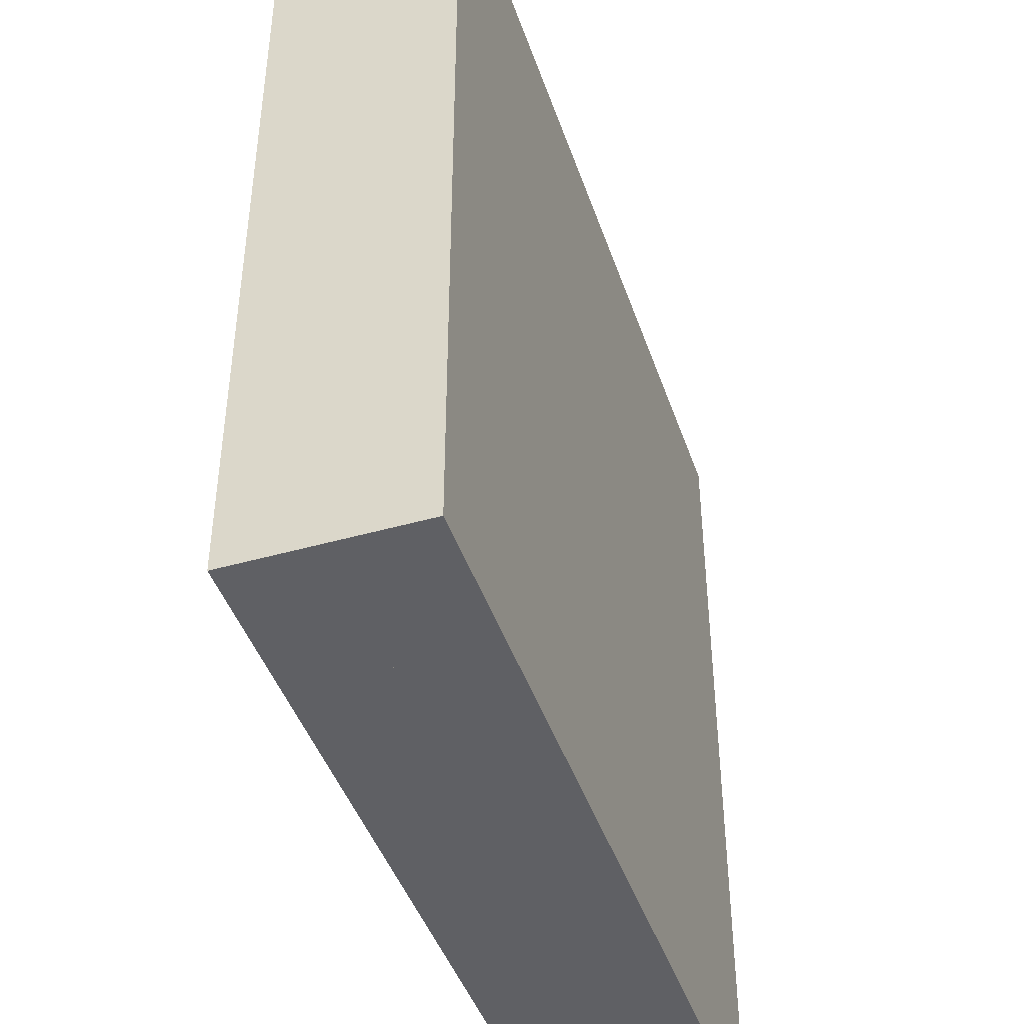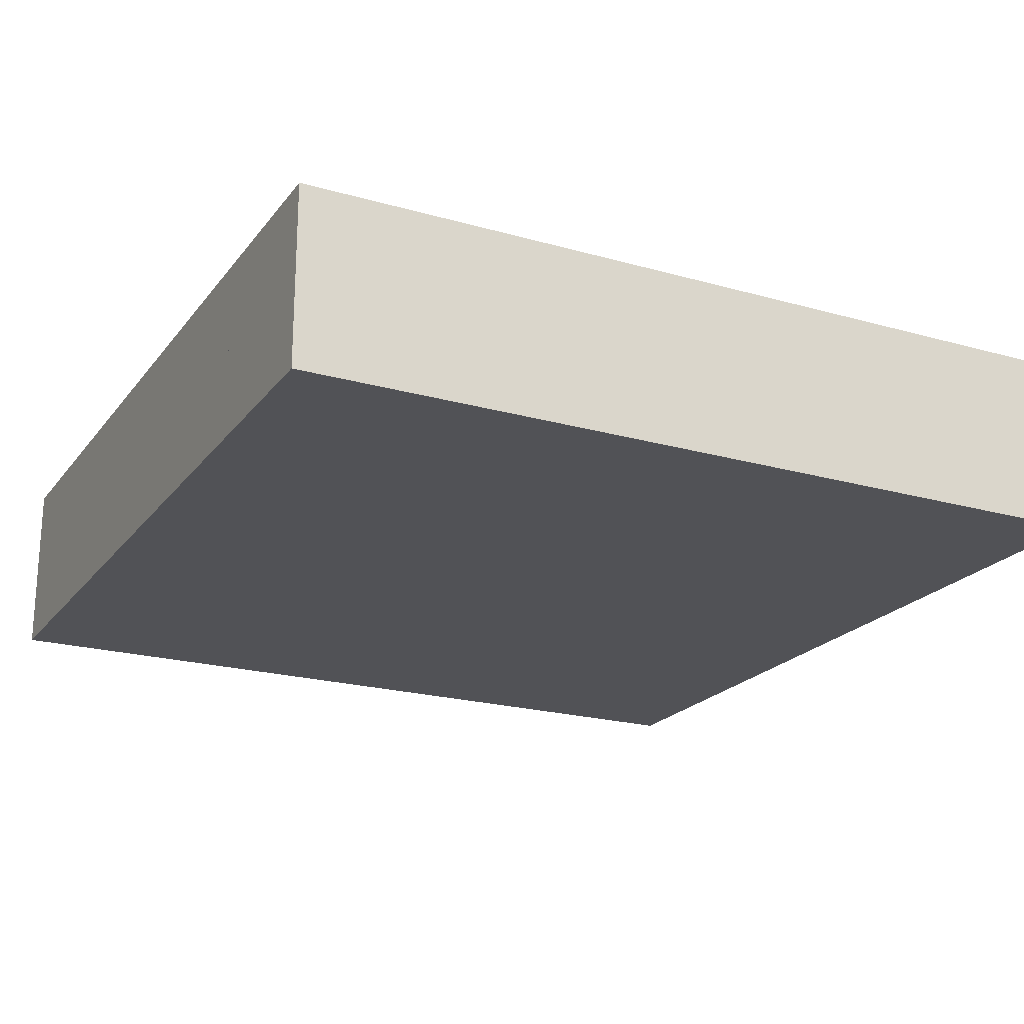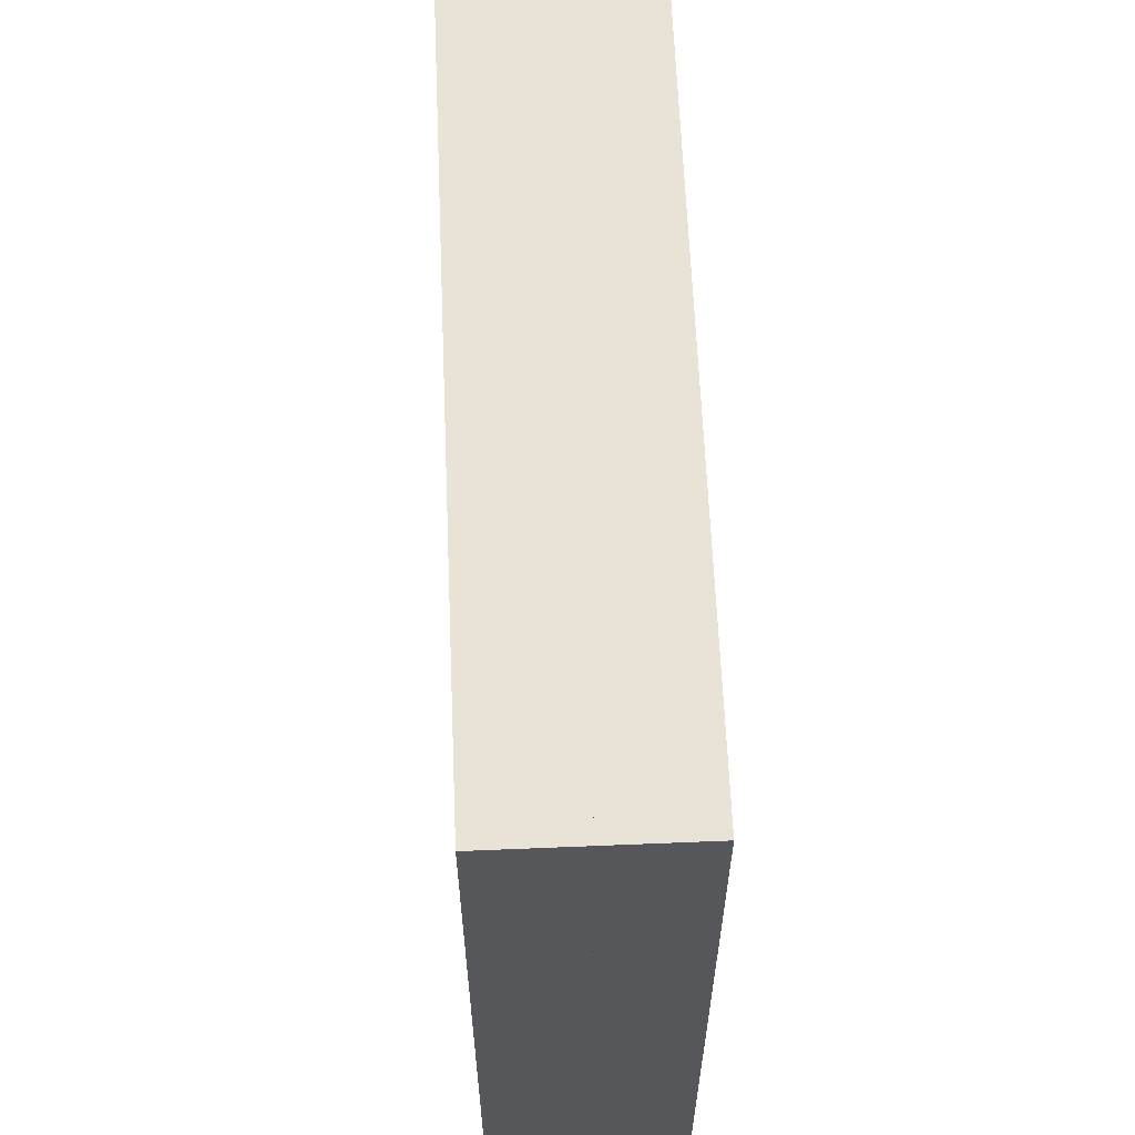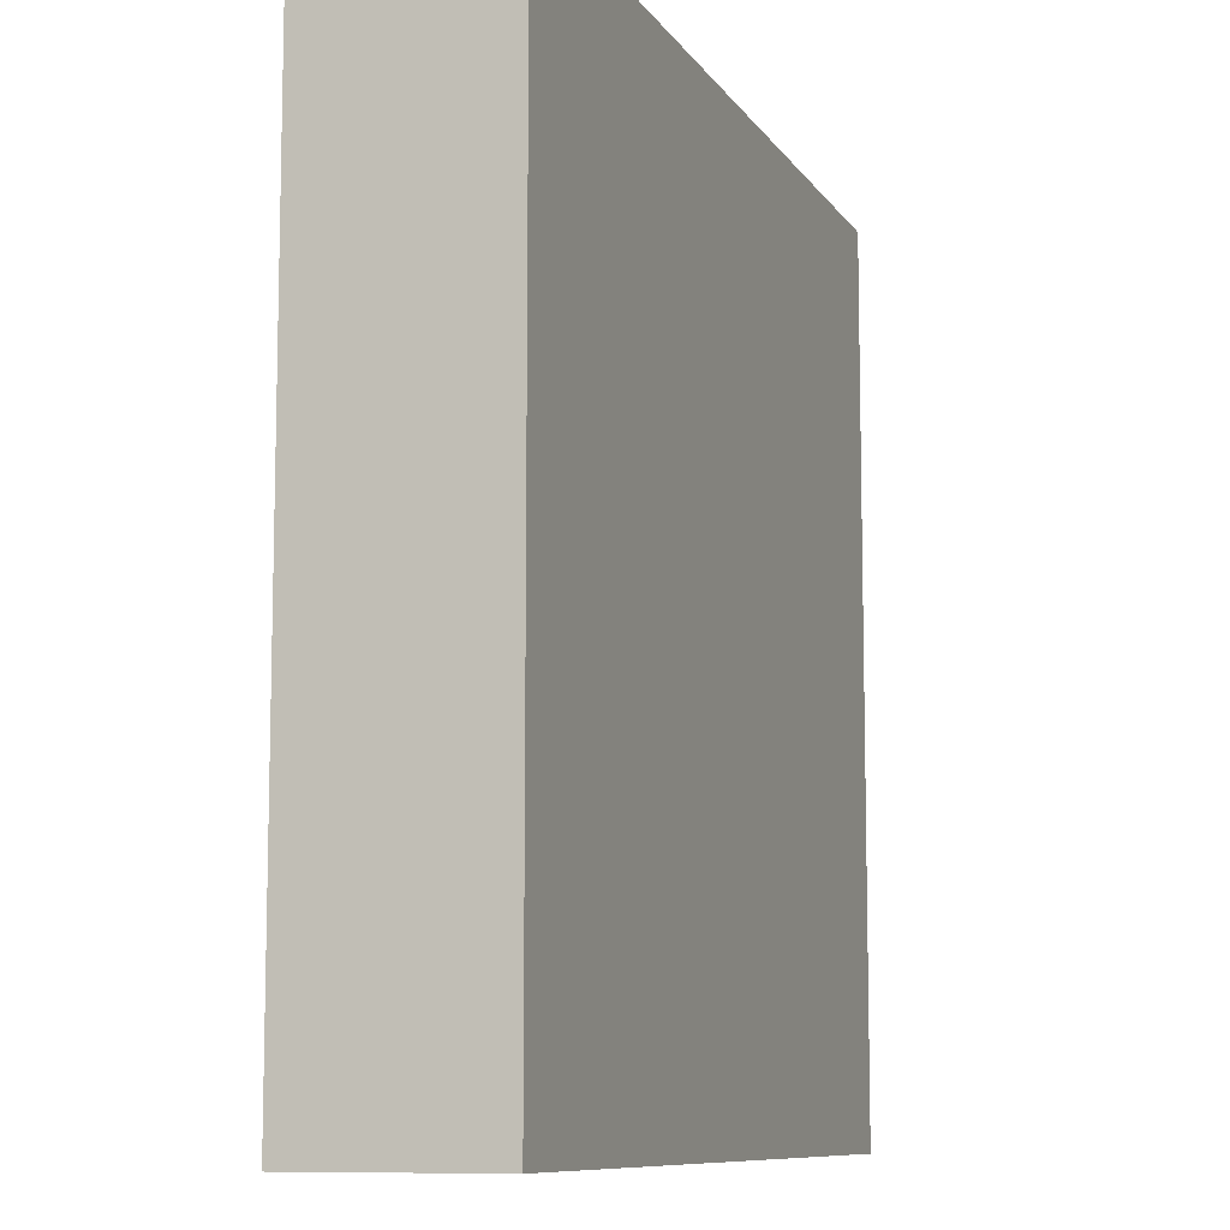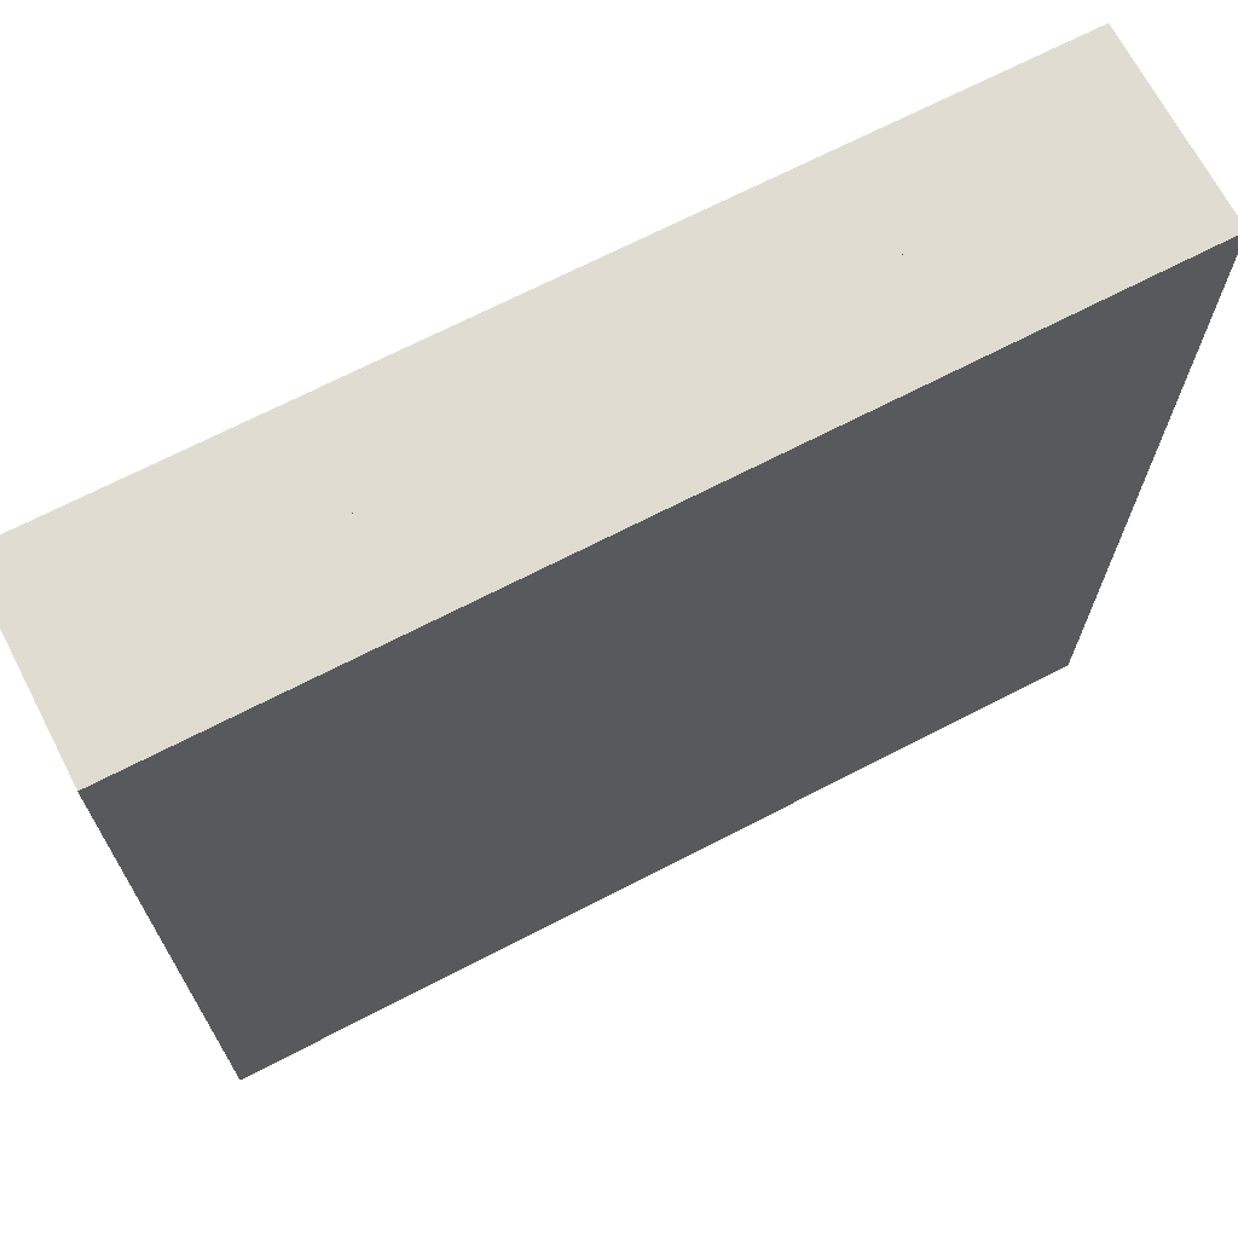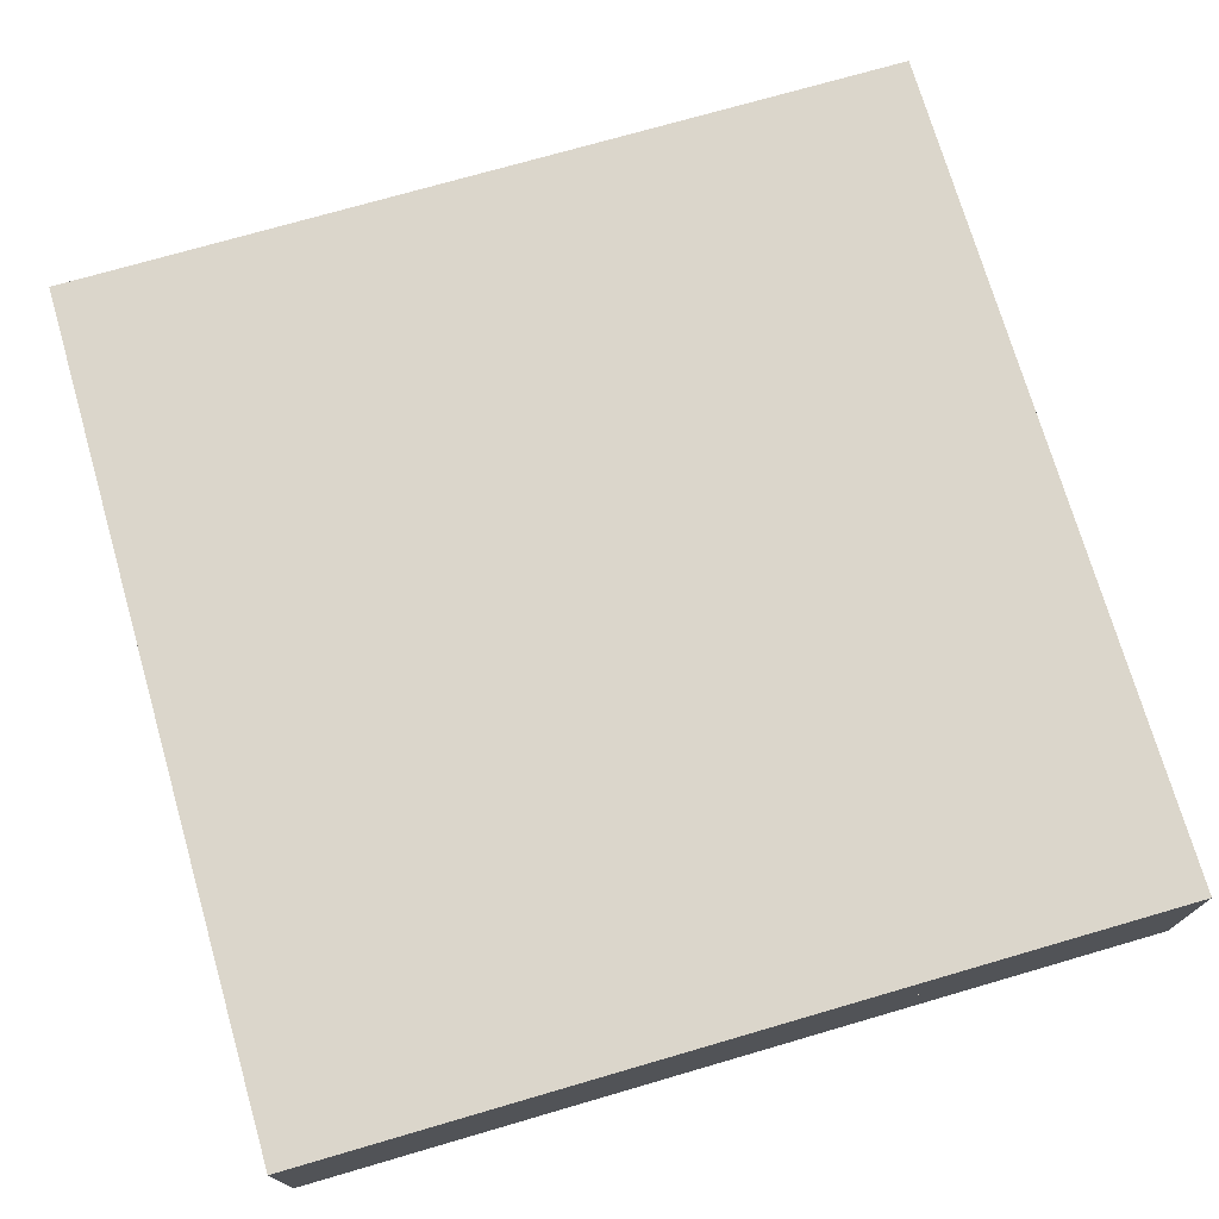
<metadata>
{"format":"obj","ext":"obj","renderer":"f3d","projection":"perspective","resolution":1024,"background":"white","views":[{"elev":-44.3,"azim":-71.6,"up":"+Z"},{"elev":-21.2,"azim":-26.8,"up":"+Y"},{"elev":62.5,"azim":-92.4,"up":"+Z"},{"elev":-9.4,"azim":-70.4,"up":"+Z"},{"elev":69.2,"azim":-27.4,"up":"+Z"},{"elev":73.5,"azim":73.8,"up":"+Y"}]}
</metadata>
<code>
g Mesh1 Group1 Model
v 0 0.2125 -1
v 1 0.1062 -1
v 3.61e-16 0.1062 -1
f 1 2 3
v 1 0.2125 -1
f 2 1 4
v 1 0.2125 -0
f 1 5 4
v 0 0.2125 -0
f 5 1 6
v 3.61e-16 0.1062 -0
f 1 7 6
f 7 1 3
f 2 7 3
v 1 0.1062 -0
f 7 2 8
v 1 0 -1
f 8 9 2
v 1 0 -0
f 9 8 10
v 0 0 -0
f 8 11 10
f 11 8 7
f 5 7 8
f 7 5 6
f 2 5 8
f 5 2 4
f 3 11 7
v 0 0 -1
f 11 3 12
f 3 9 12
f 9 3 2
f 9 11 12
f 11 9 10

</code>
